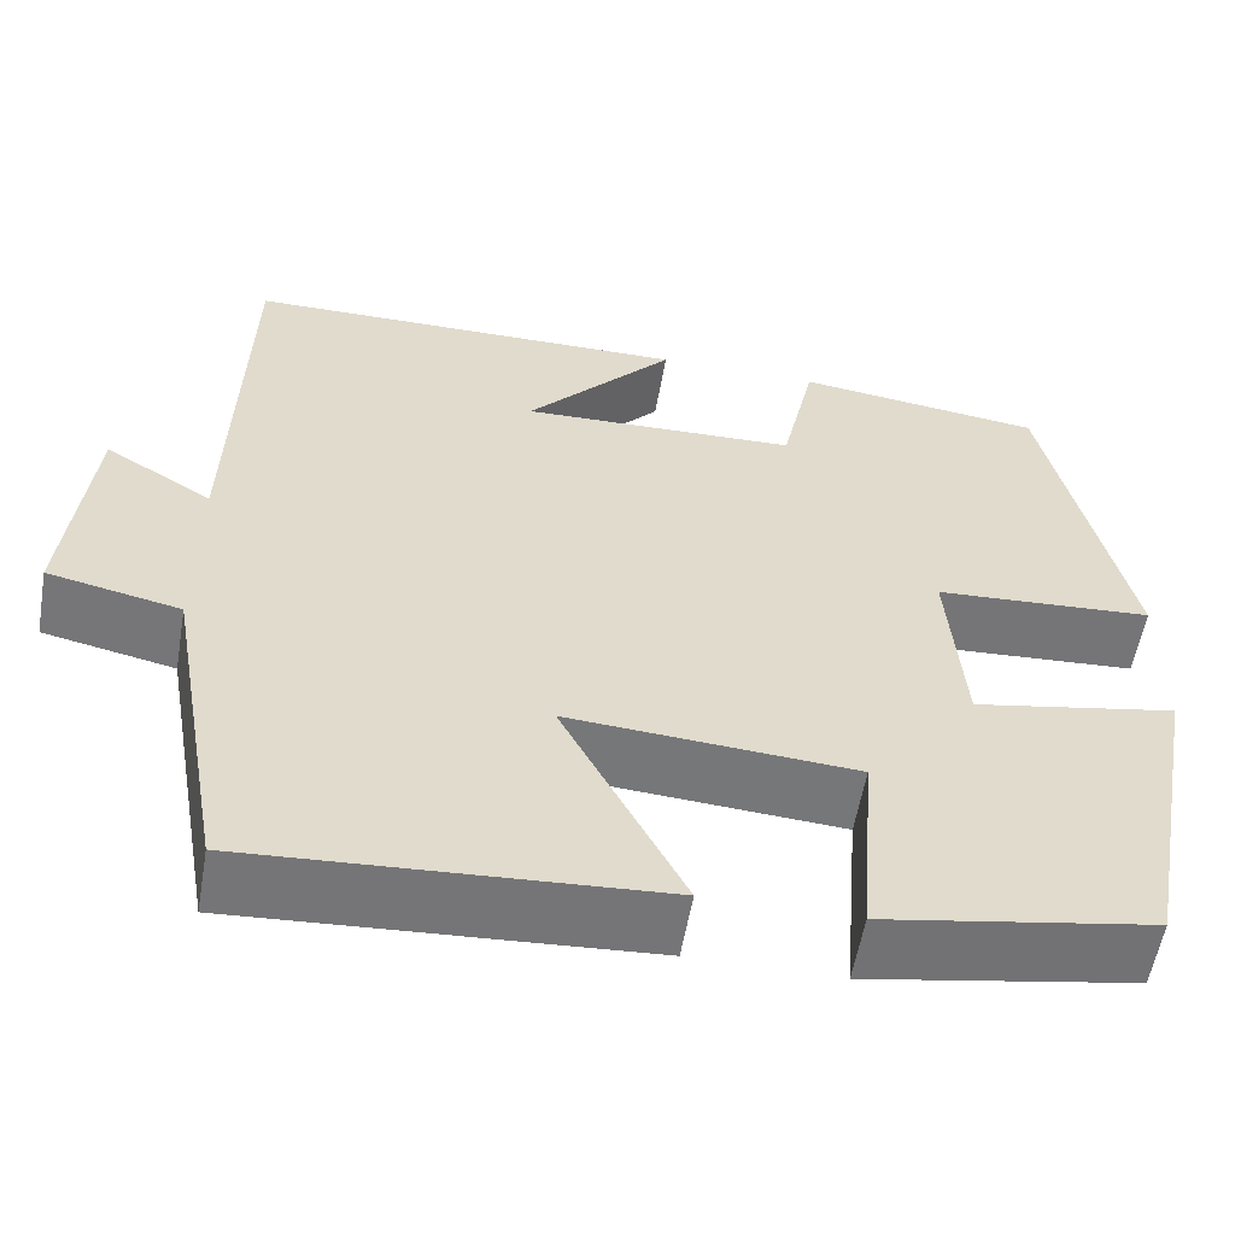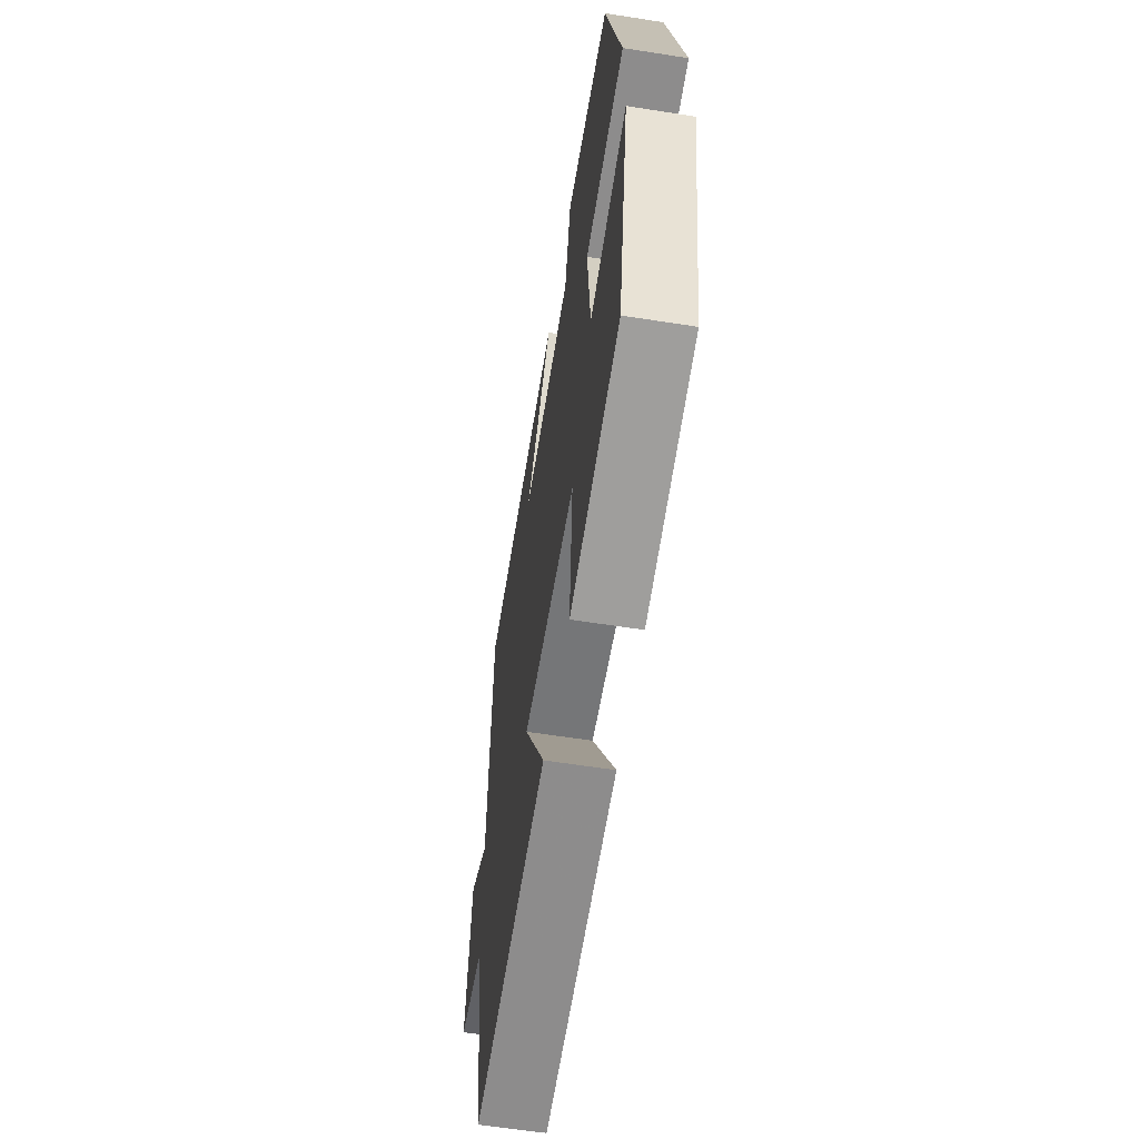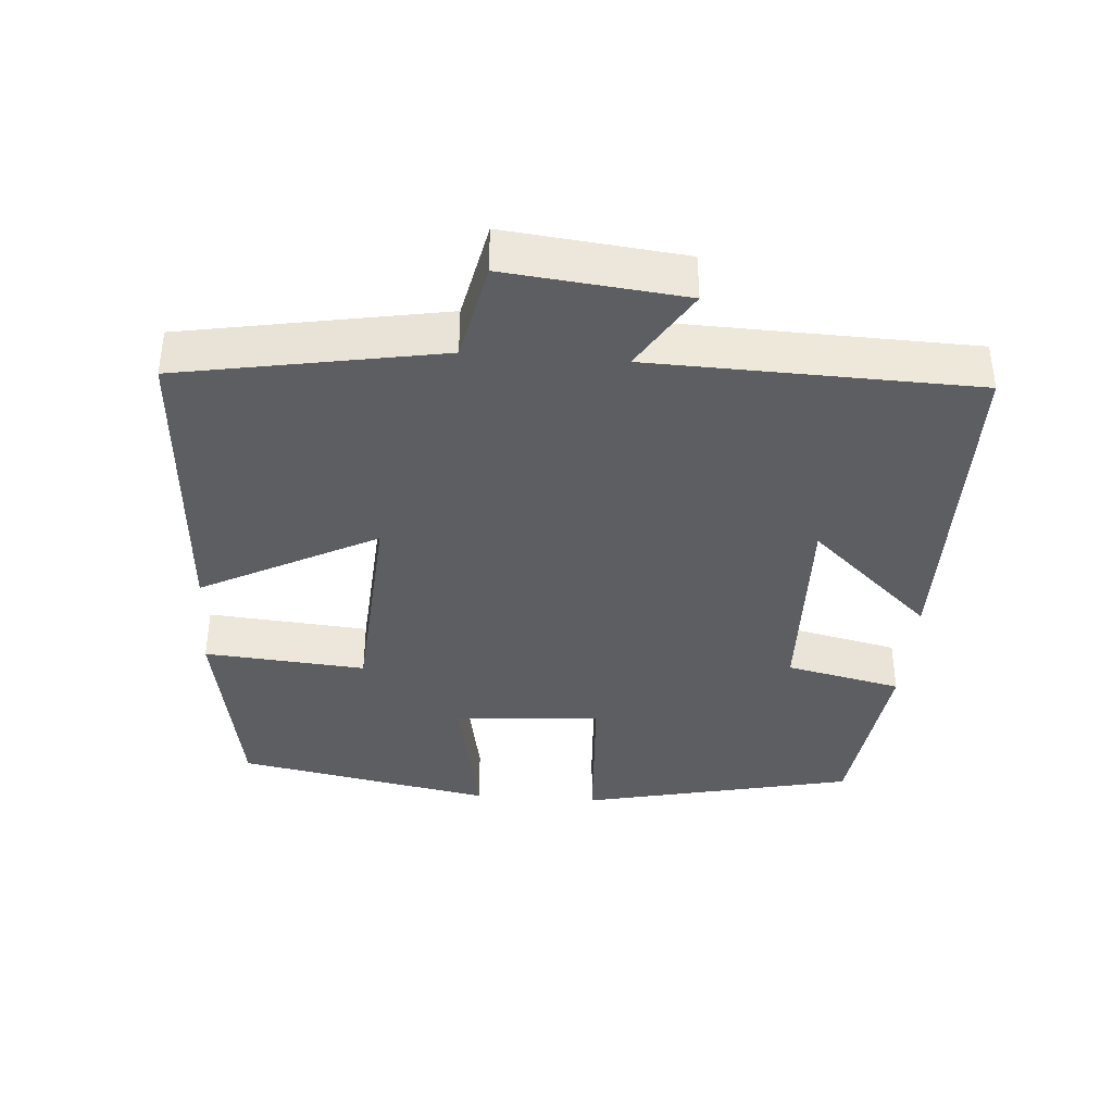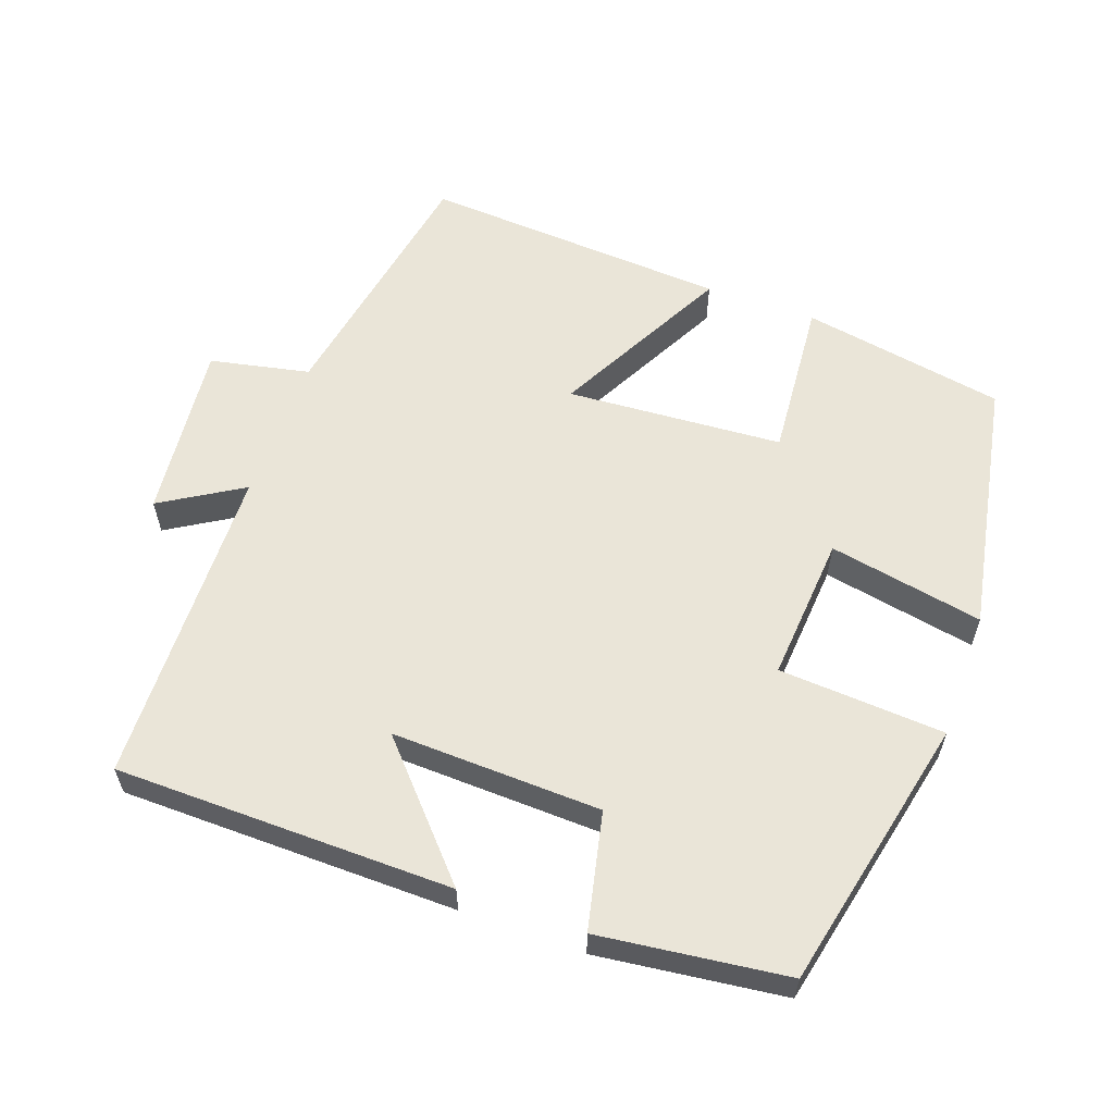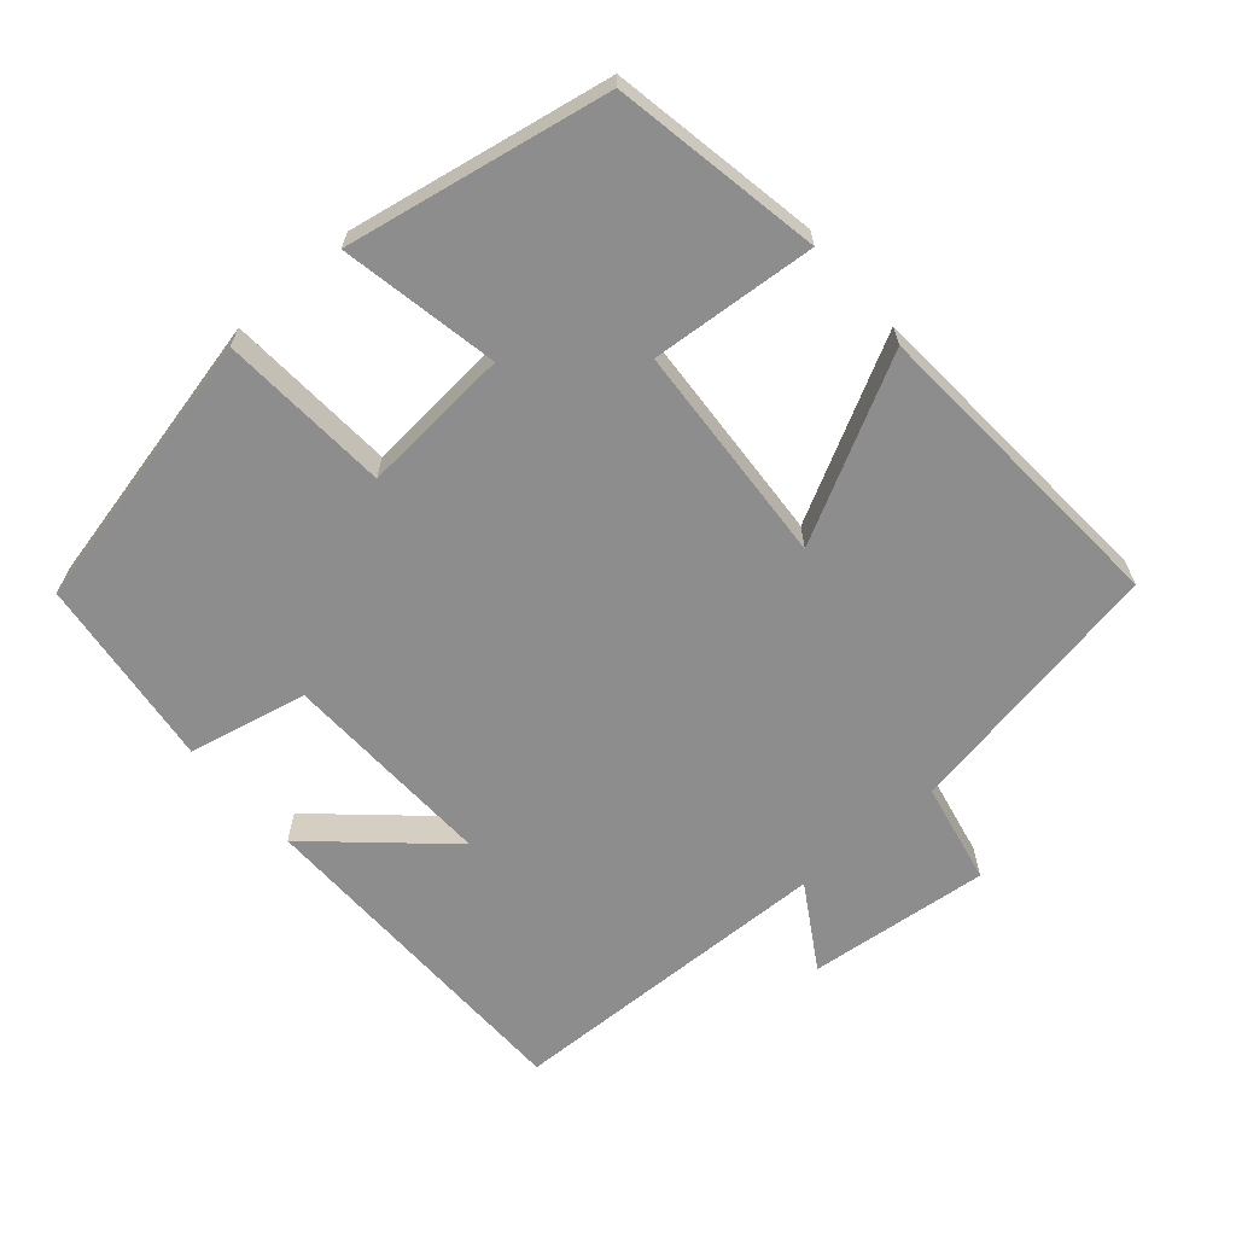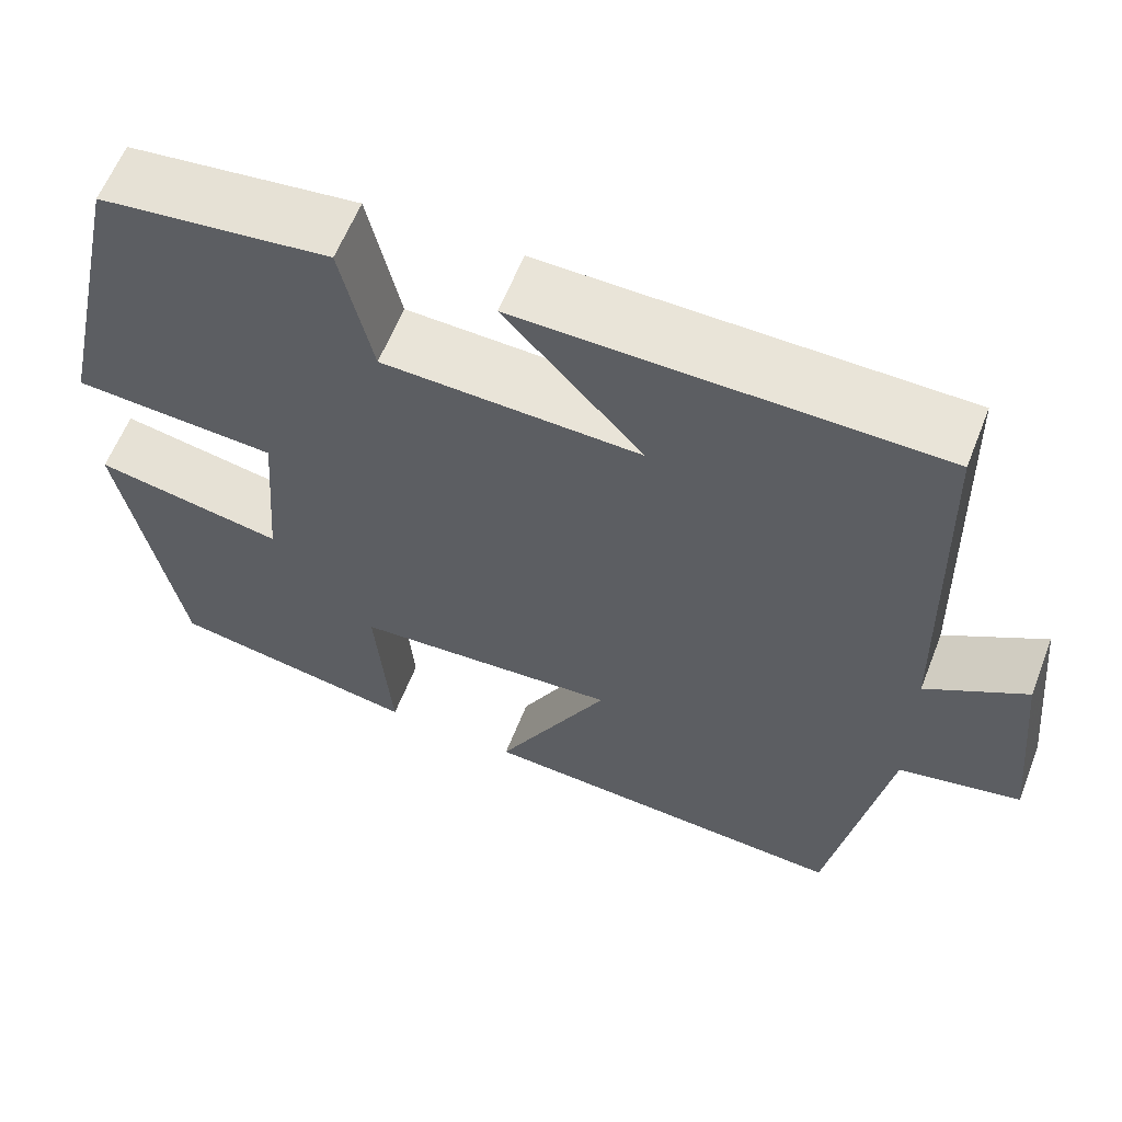
<metadata>
{"format":"obj","ext":"obj","renderer":"f3d","projection":"perspective","resolution":1024,"background":"white","views":[{"elev":-56.9,"azim":-9.8,"up":"+Z"},{"elev":-60.6,"azim":80.9,"up":"+Z"},{"elev":-38.2,"azim":-94.4,"up":"+Y"},{"elev":58.9,"azim":19.7,"up":"+Y"},{"elev":-64.6,"azim":131.0,"up":"+Y"},{"elev":60.7,"azim":-158.6,"up":"+Z"}]}
</metadata>
<code>
v 0.433 0.07 -0.449
v 0.149 0.07 -0.5
v 0.167 0.07 -0.275
v -0.135 0.07 -0.255
v -0.007 0.07 -0.5
v -0.435 0.07 -0.528
v -0.5 0.07 -0.165
v -0.639 0.07 -0.136
v -0.613 0.07 0.112
v -0.5 0.07 0.043
v -0.488 0.07 0.494
v -0.018 0.07 0.5
v -0.174 0.07 0.328
v 0.118 0.07 0.338
v 0.154 0.07 0.5
v 0.415 0.07 0.468
v 0.5 0.07 0.086
v 0.269 0.07 0.071
v 0.285 0.07 -0.133
v 0.5 0.07 -0.092
v 0.433 0 -0.449
v 0.149 0 -0.5
v 0.167 0 -0.275
v -0.135 0 -0.255
v -0.007 0 -0.5
v -0.435 0 -0.528
v -0.5 0 -0.165
v -0.639 0 -0.136
v -0.613 0 0.112
v -0.5 0 0.043
v -0.488 0 0.494
v -0.018 0 0.5
v -0.174 0 0.328
v 0.118 0 0.338
v 0.154 0 0.5
v 0.415 0 0.468
v 0.5 0 0.086
v 0.269 0 0.071
v 0.285 0 -0.133
v 0.5 0 -0.092
f 19 20 1 2
f 18 19 2 3
f 15 16 17 18
f 14 15 18 3
f 13 14 3 4
f 10 11 12 13
f 10 13 4
f 7 8 9 10
f 6 7 10
f 4 5 6 10
f 22 21 40 39
f 23 22 39 38
f 38 37 36 35
f 23 38 35 34
f 24 23 34 33
f 33 32 31 30
f 24 33 30
f 30 29 28 27
f 30 27 26
f 30 26 25 24
f 1 21 22 2
f 2 22 23 3
f 3 23 24 4
f 4 24 25 5
f 5 25 26 6
f 6 26 27 7
f 7 27 28 8
f 8 28 29 9
f 9 29 30 10
f 10 30 31 11
f 11 31 32 12
f 12 32 33 13
f 13 33 34 14
f 14 34 35 15
f 15 35 36 16
f 16 36 37 17
f 17 37 38 18
f 18 38 39 19
f 19 39 40 20
f 20 40 21 1

</code>
